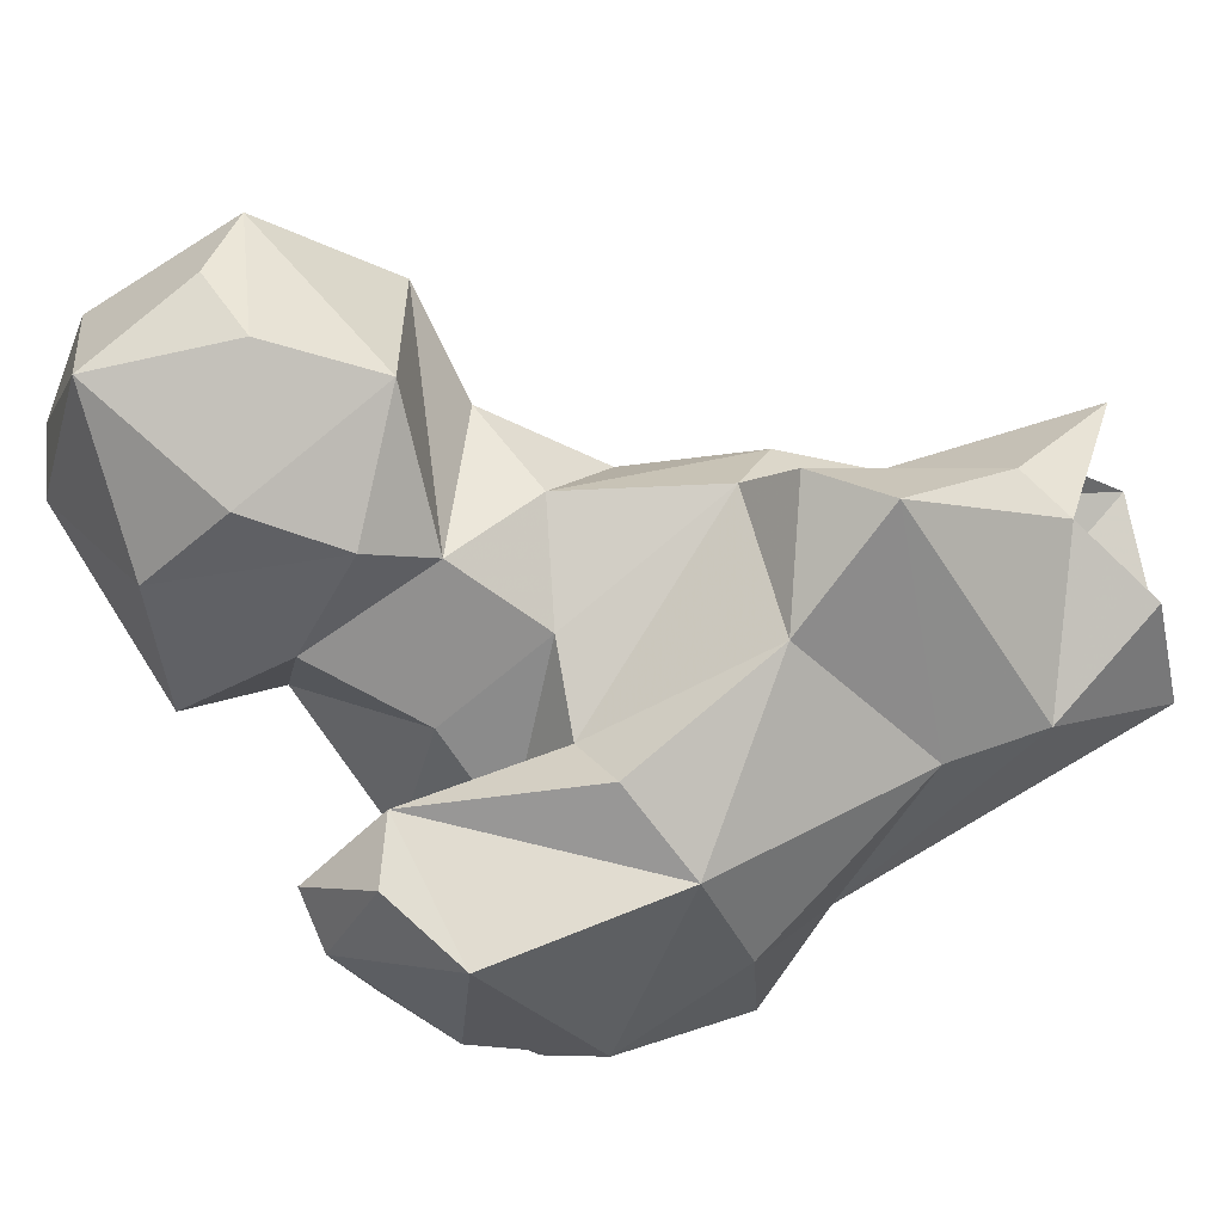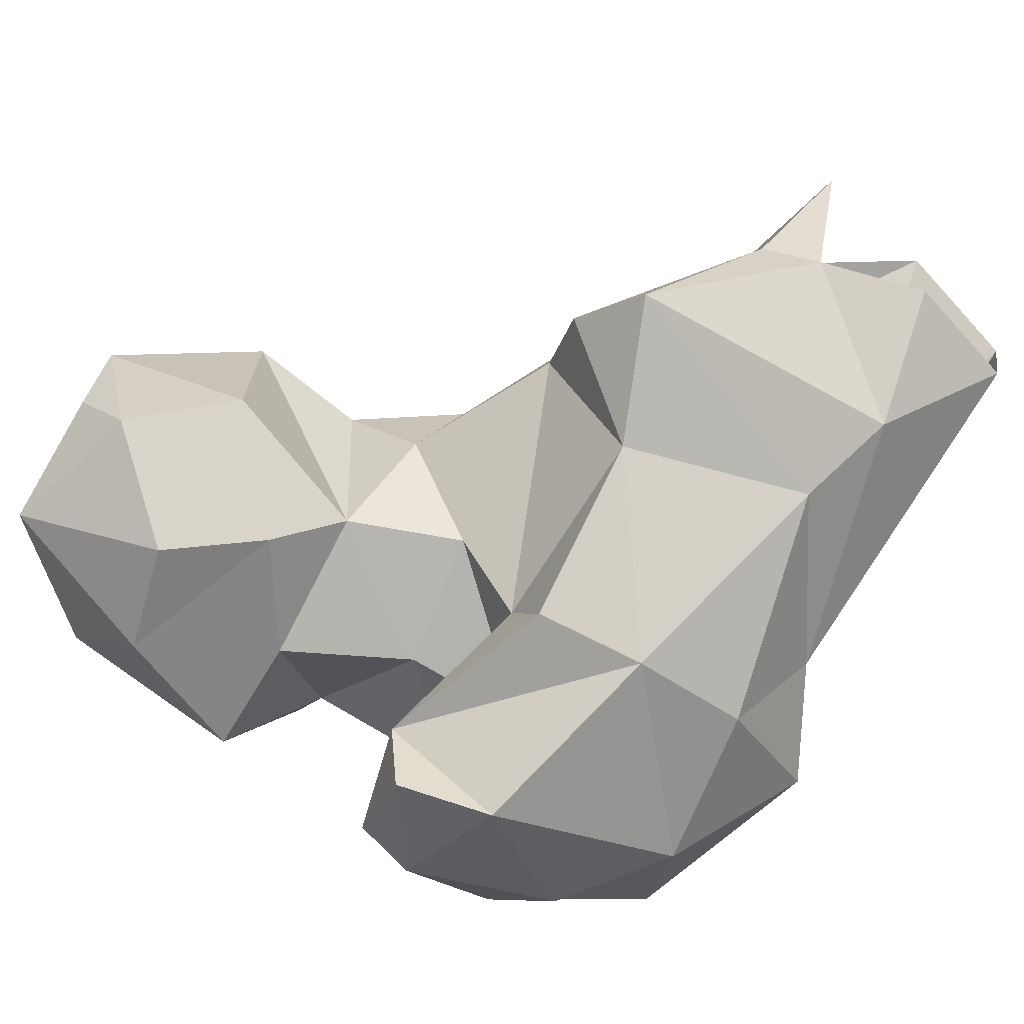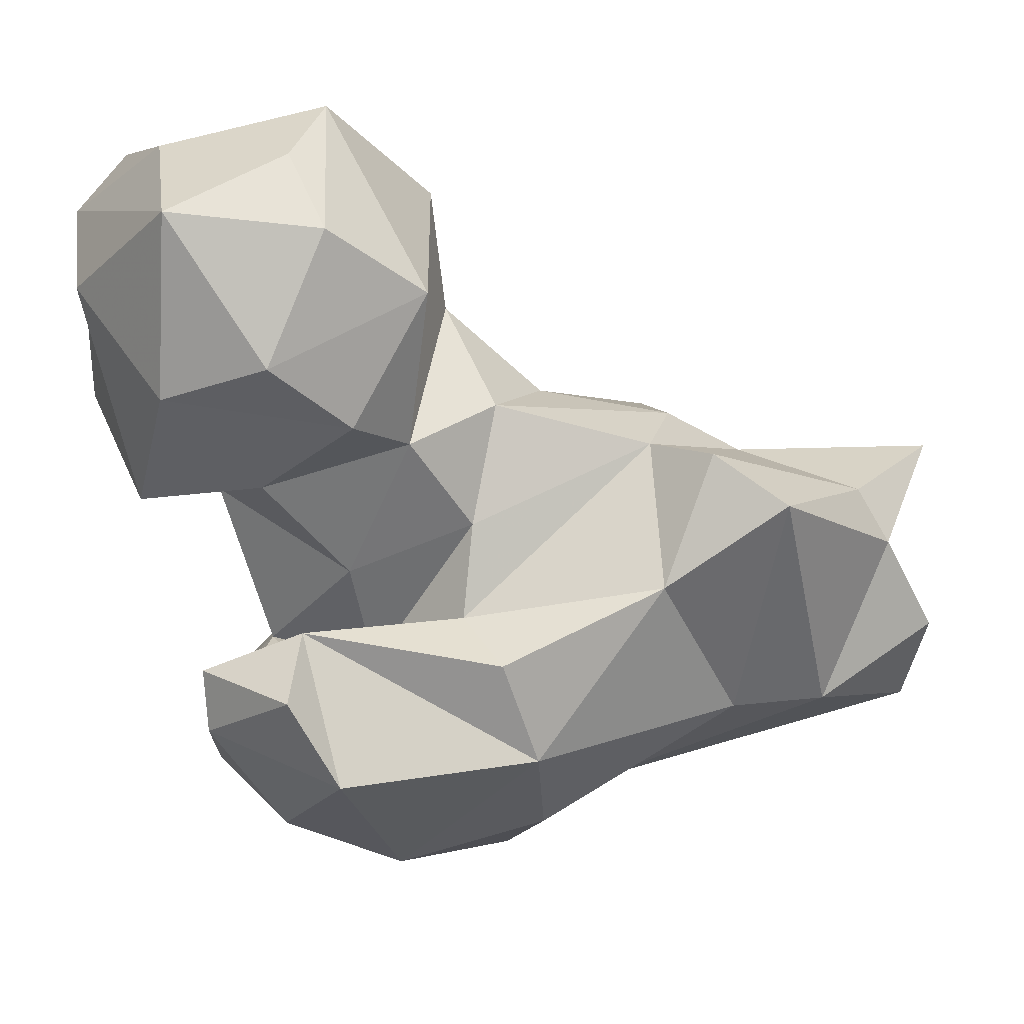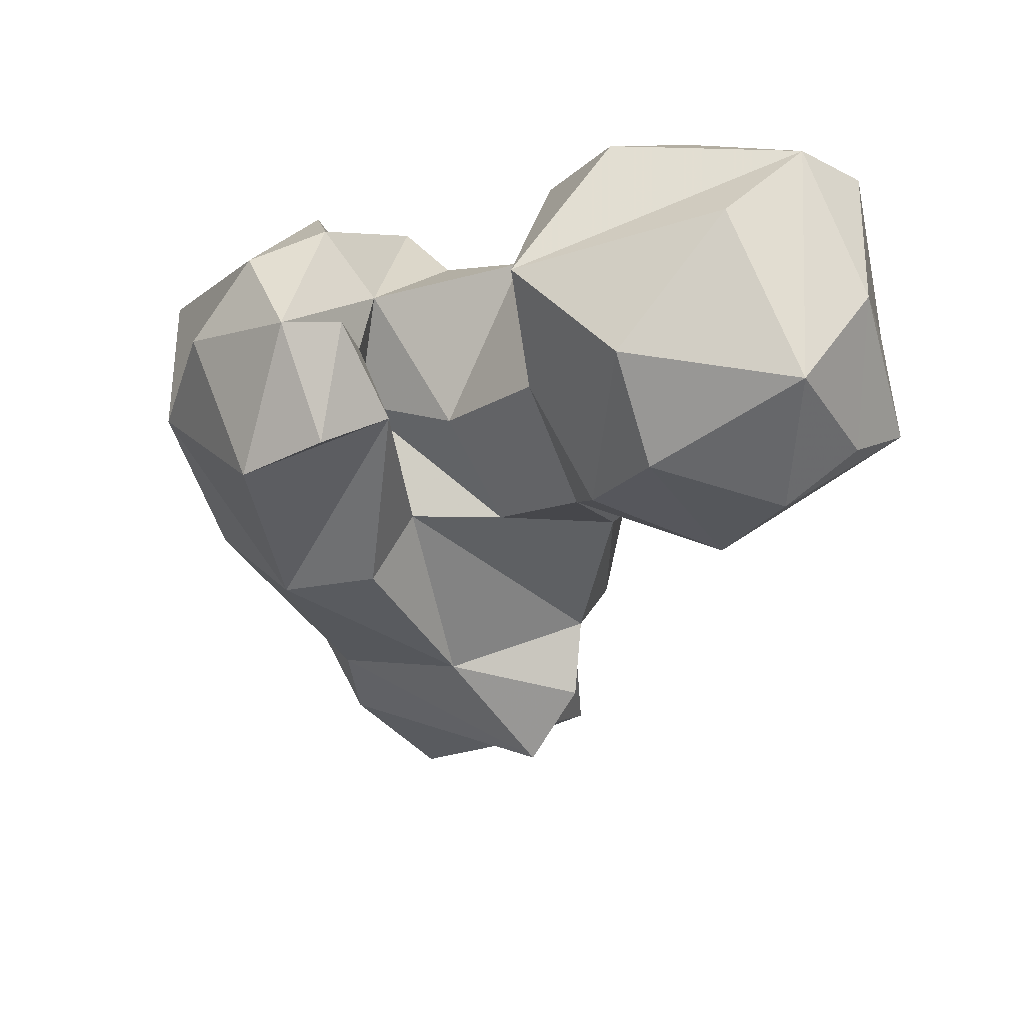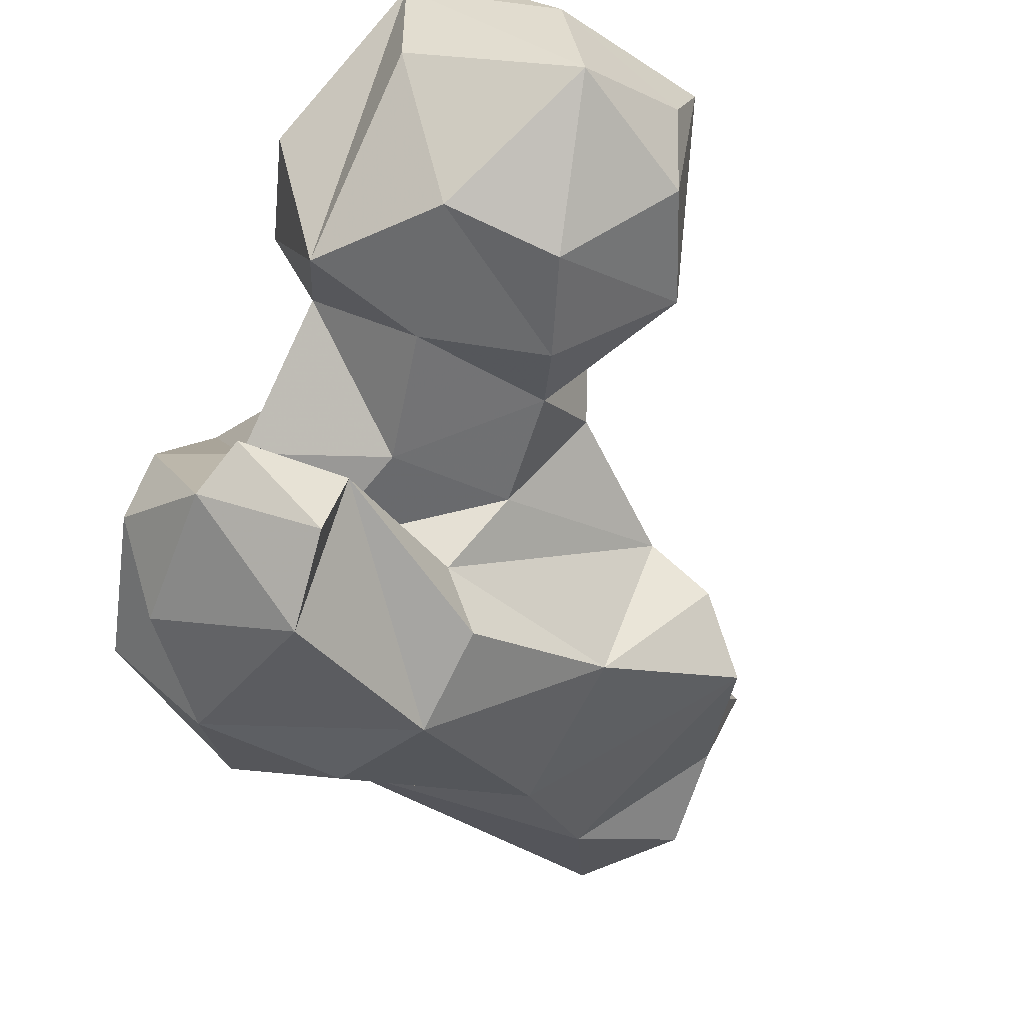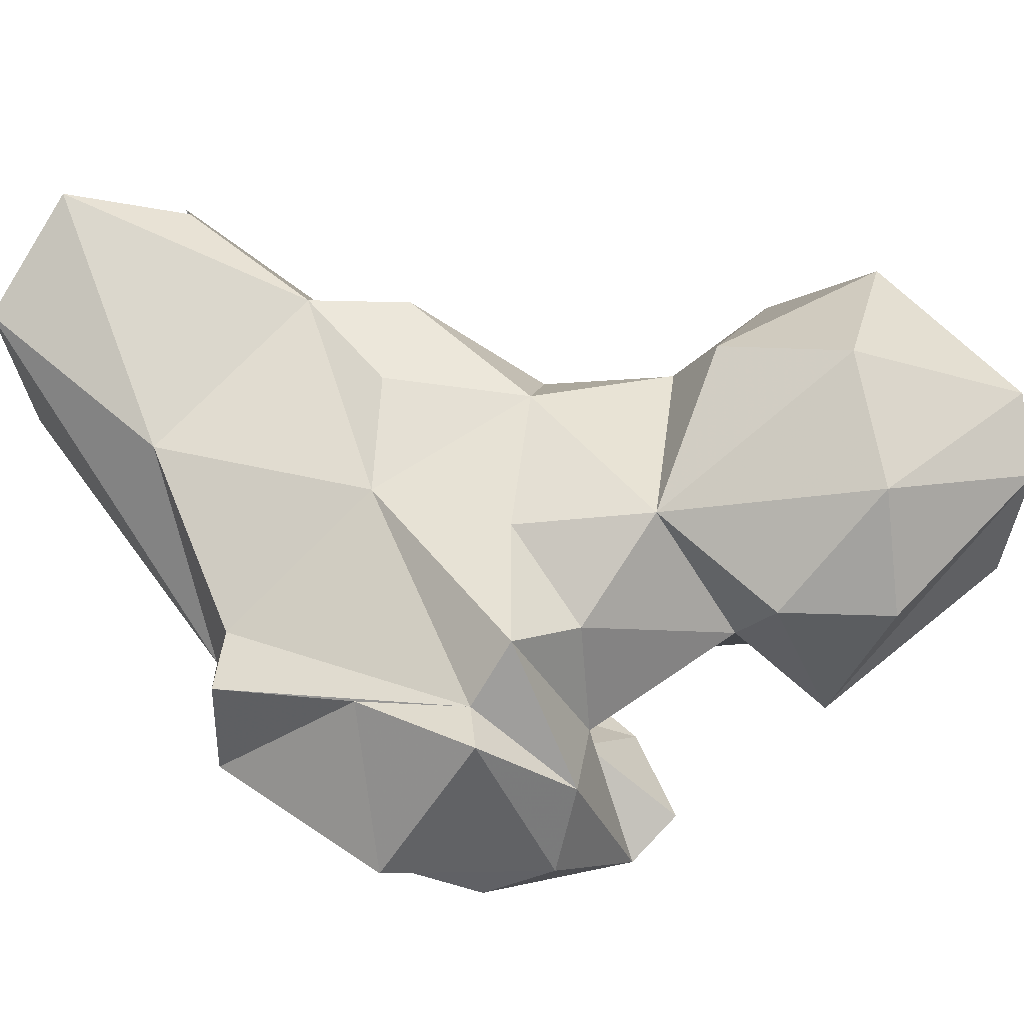
<metadata>
{"format":"obj","ext":"obj","renderer":"f3d","projection":"perspective","resolution":1024,"background":"white","views":[{"elev":-56.3,"azim":106.6,"up":"+Y"},{"elev":-69.4,"azim":135.5,"up":"+Y"},{"elev":-50.2,"azim":86.4,"up":"+Y"},{"elev":38.1,"azim":37.2,"up":"+Z"},{"elev":-57.9,"azim":38.6,"up":"+Y"},{"elev":39.7,"azim":-46.9,"up":"+Y"}]}
</metadata>
<code>
v 79.83 204.4 -0.01217
v 73.08 195.1 15.23
v 63.3 207.3 1.101
v 91.55 207.9 7.336
v 58.61 227.5 0.626
v 93.53 227.7 0.1884
v 85.12 236 11.72
v 72.73 240.2 0.5515
v 97.39 212.1 12.02
v 60.61 219.9 30.48
v 95.68 221.9 28
v 108.2 194.4 24.67
v 86.87 231 32.86
v 74.32 191.4 28.18
v 55.59 194.4 45.67
v 111.1 201 34.64
v 107.7 206.8 42.48
v 51.89 207 52.94
v 96.86 189.7 40.23
v 78.62 174.6 55.83
v 104 218.7 39.12
v 97.23 229.6 41.73
v 62.26 179.4 53.94
v 84.46 227.8 49.22
v 73.31 220.6 58.2
v 112.4 207.5 63.67
v 107 218.5 57.23
v 44.77 191.5 57.91
v 91.14 188.4 66.62
v 91.31 179.1 61.35
v 100.8 196.3 66.02
v 97.2 225.2 63.7
v 45.1 204.8 57.56
v 60.62 210.7 87.68
v 54.58 177.7 73.3
v 118.6 220.5 70.92
v 92.54 182.4 87.68
v 53.69 207.8 74.53
v 79.76 167 81.68
v 113.8 196.3 74.88
v 79.59 221.6 76.68
v 94.45 192.9 82.09
v 78.6 192.4 78.3
v 47.75 188.6 84.07
v 111.8 226.6 75.62
v 134.6 201 73.51
v 133.8 225.2 73.71
v 66.41 218.4 89.07
v 149.3 220.3 87.61
v 144.4 199.6 86.53
v 120.6 190.4 82.07
v 136.3 237.3 89.18
v 111.7 234.9 82.6
v 60.73 178.4 89.33
v 91 224.5 90.62
v 80.27 190.9 89.28
v 130.2 188.9 92.82
v 108.2 192.8 93.74
v 56.57 209.9 92.4
v 89.98 171.6 88.93
v 77.06 198.2 92.67
v 148.7 209.4 91.68
v 78.19 178 99.7
v 78.07 213.5 89.98
v 63.71 187.6 99.11
v 116.1 240.7 100.3
v 85.55 181.8 100.7
v 95.57 207.6 100.7
v 67.33 199.5 99.29
v 123 191.1 106.3
v 145.1 200.2 106.5
v 94.29 216.2 107.7
v 143.6 217.8 108.8
v 132.7 232.6 115.1
v 107.8 230.7 112.9
v 104.2 194.2 109.7
v 127.8 225.5 121
v 126.2 210 119.1
v 104.6 215.4 118.4
f 75 79 77
f 76 77 79
f 74 75 77
f 73 74 77
f 68 76 72
f 62 73 71
f 58 76 68
f 55 72 75
f 55 75 66
f 52 74 73
f 70 71 78
f 63 69 65
f 49 52 73
f 71 77 78
f 49 73 62
f 61 69 63
f 59 65 69
f 56 61 63
f 66 75 74
f 34 59 69
f 50 71 57
f 55 68 72
f 54 63 65
f 53 55 66
f 34 69 48
f 60 67 63
f 42 68 61
f 44 65 59
f 71 73 77
f 37 56 67
f 37 67 60
f 72 79 75
f 52 66 74
f 41 64 55
f 51 70 58
f 48 69 61
f 35 65 44
f 57 71 70
f 52 53 66
f 39 60 63
f 20 37 39
f 41 48 64
f 70 78 76
f 43 61 56
f 37 43 56
f 40 51 58
f 45 55 53
f 40 58 42
f 11 13 21
f 46 57 51
f 49 62 50
f 58 70 76
f 35 39 54
f 29 43 37
f 24 25 32
f 45 53 47
f 40 46 51
f 76 78 77
f 46 47 49
f 10 15 18
f 36 47 40
f 72 76 79
f 28 44 38
f 31 40 42
f 36 45 47
f 22 24 32
f 29 31 43
f 32 45 36
f 47 52 49
f 26 40 31
f 19 29 30
f 29 37 30
f 19 30 20
f 33 38 34
f 20 30 37
f 9 16 12
f 28 38 33
f 11 21 17
f 23 35 28
f 12 19 14
f 40 47 46
f 4 6 9
f 18 34 25
f 18 33 34
f 37 60 39
f 22 32 27
f 47 53 52
f 32 41 55
f 31 42 43
f 5 10 8
f 34 38 59
f 21 22 27
f 13 22 21
f 17 31 29
f 2 12 14
f 2 15 3
f 28 35 44
f 39 63 54
f 46 49 50
f 13 25 24
f 21 27 26
f 25 34 48
f 12 16 19
f 61 68 64
f 10 18 25
f 35 54 65
f 25 48 41
f 16 17 19
f 26 36 40
f 26 27 36
f 5 15 10
f 20 35 23
f 42 61 43
f 14 23 15
f 25 41 32
f 15 33 18
f 17 21 26
f 10 25 13
f 27 32 36
f 6 11 9
f 7 13 11
f 20 39 35
f 51 57 70
f 48 61 64
f 7 8 13
f 14 19 20
f 9 17 16
f 14 20 23
f 42 58 68
f 2 14 15
f 6 7 11
f 50 62 71
f 8 10 13
f 32 55 45
f 55 64 68
f 3 15 5
f 38 44 59
f 15 28 33
f 9 11 17
f 1 4 2
f 17 29 19
f 17 26 31
f 56 63 67
f 2 4 12
f 46 50 57
f 4 9 12
f 15 23 28
f 13 24 22
f 1 2 3

</code>
